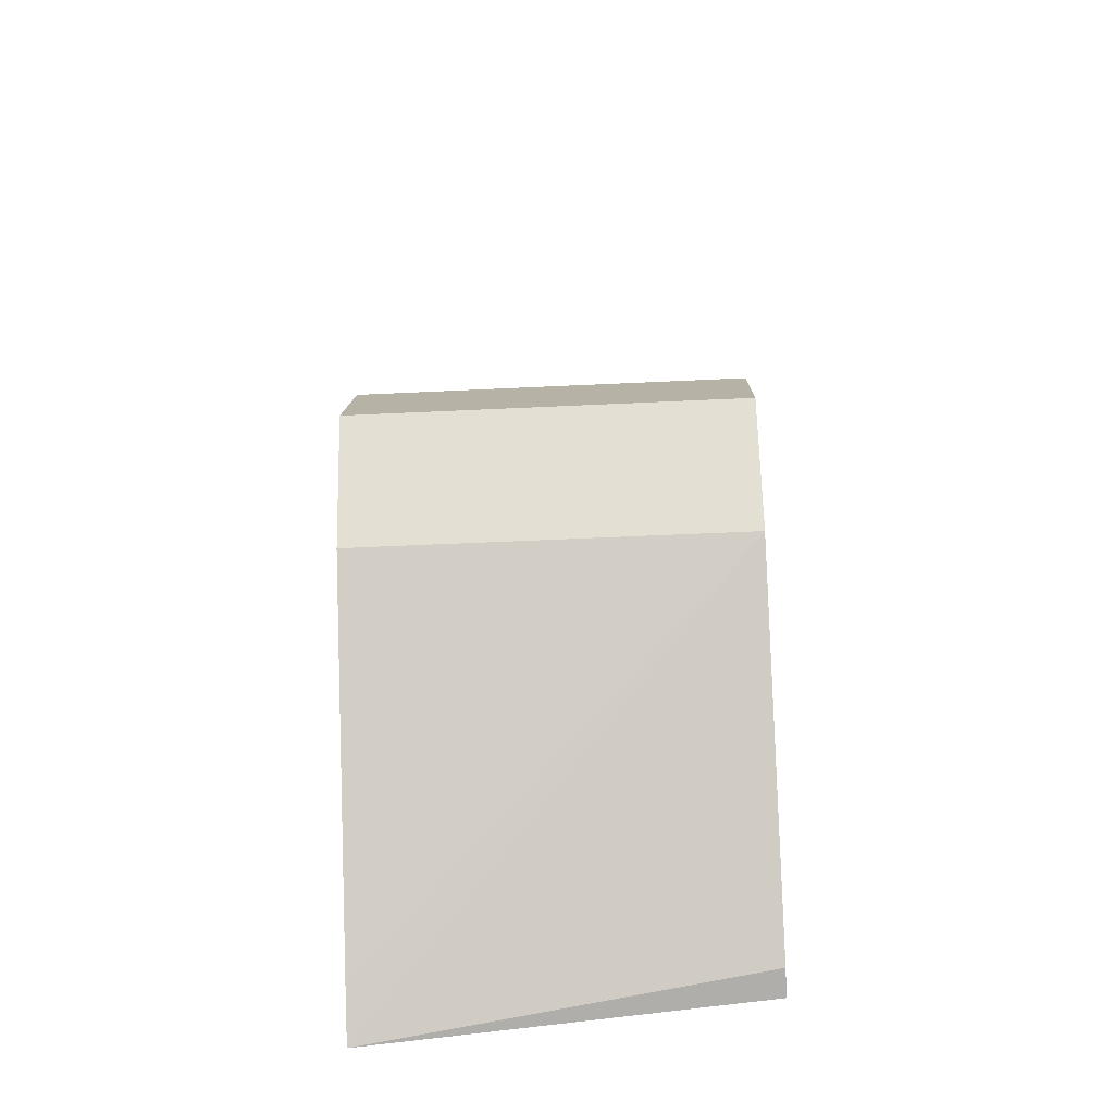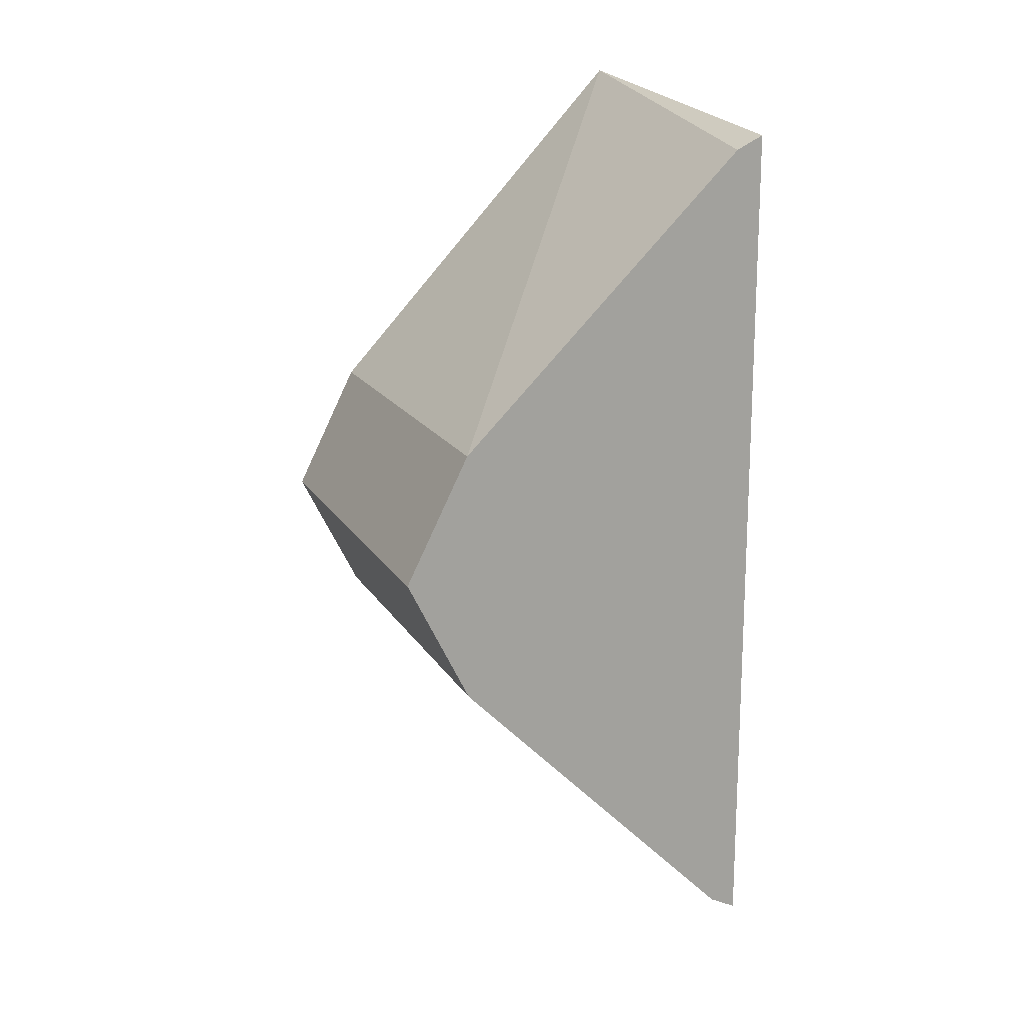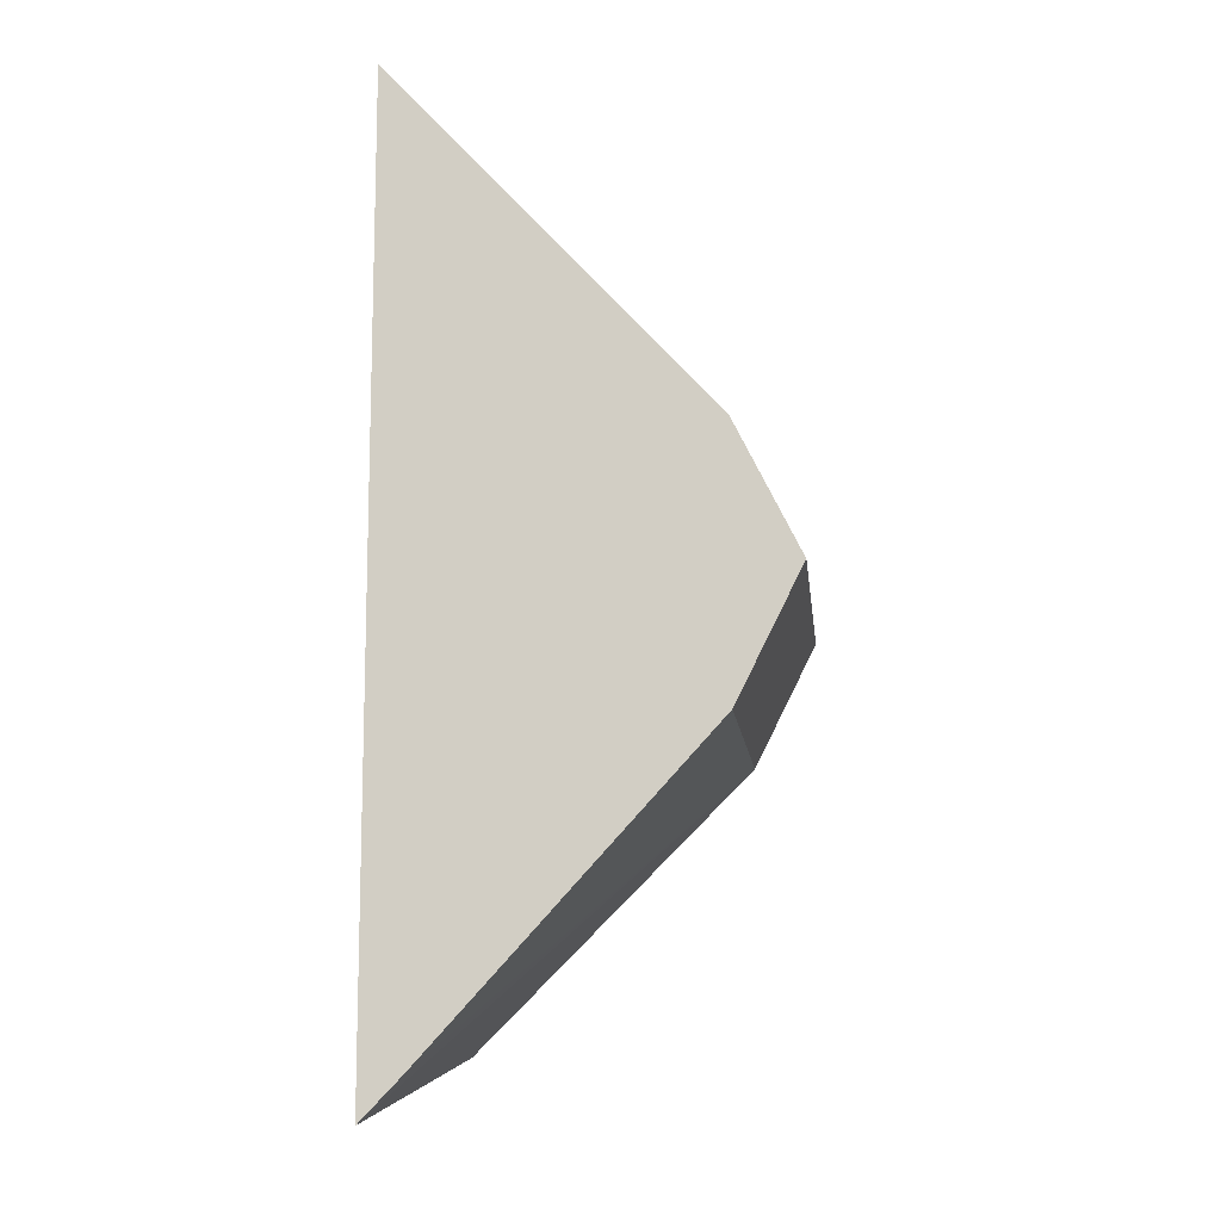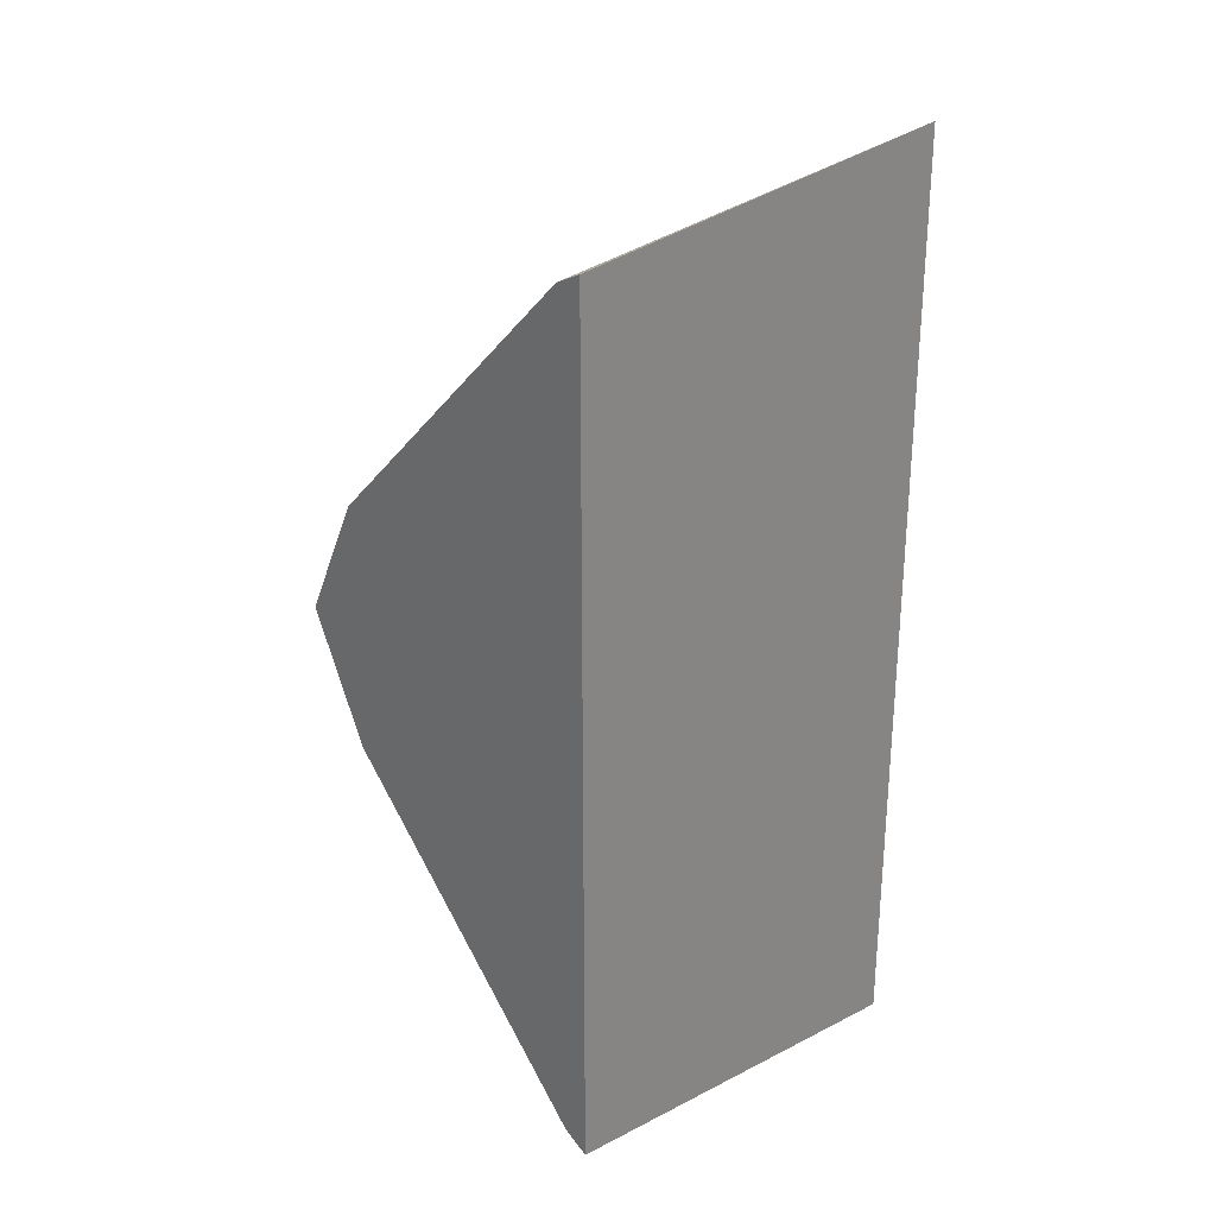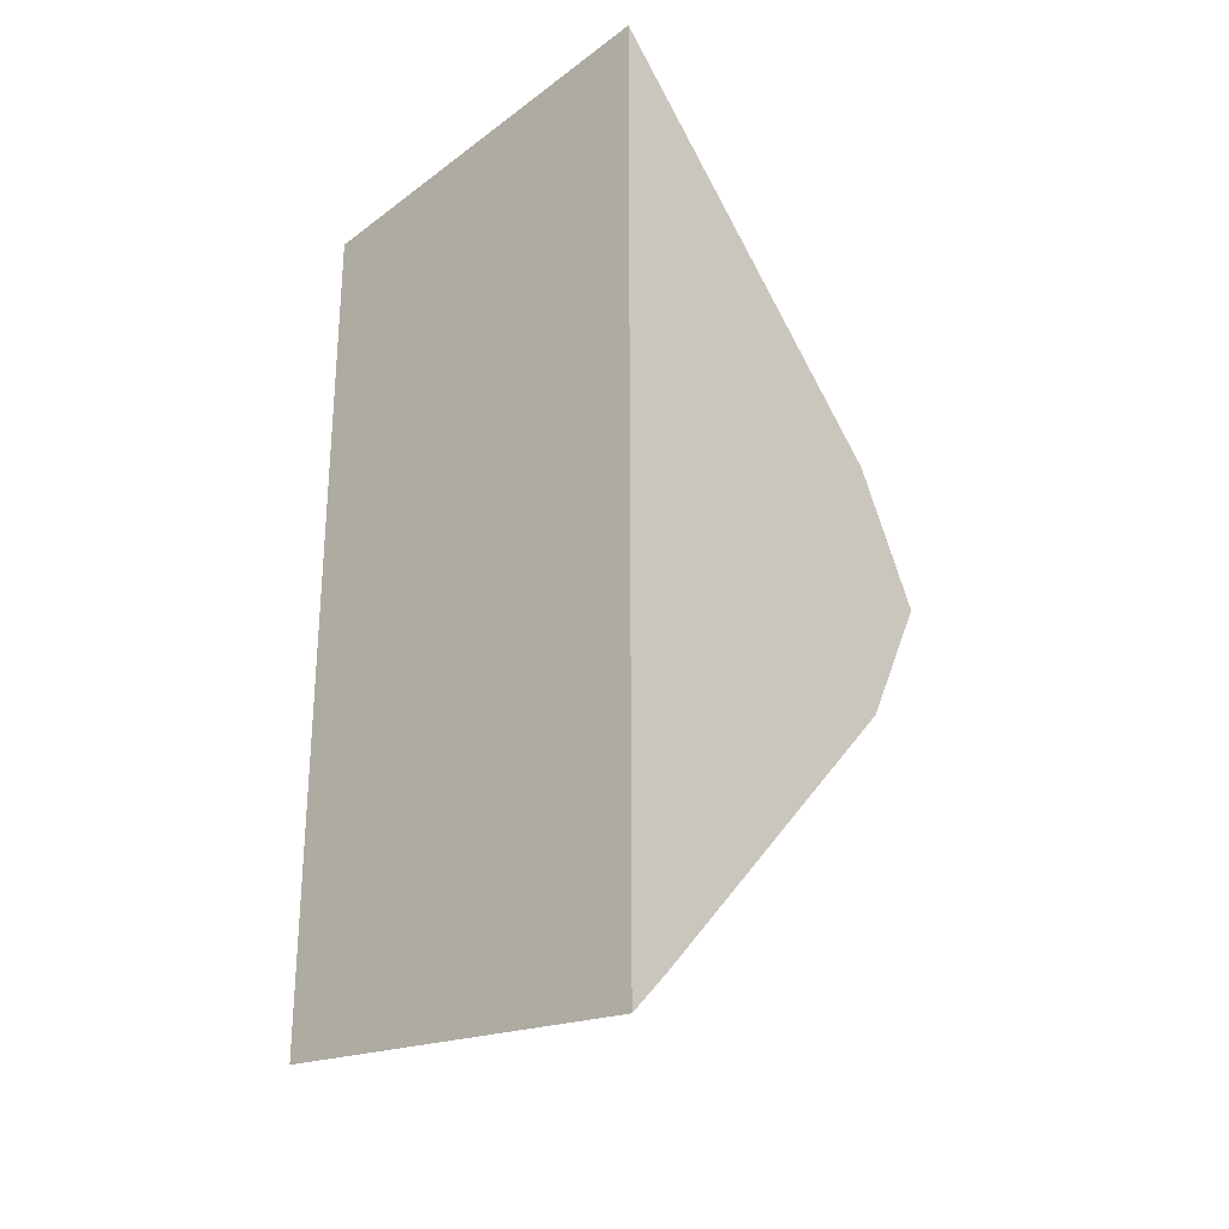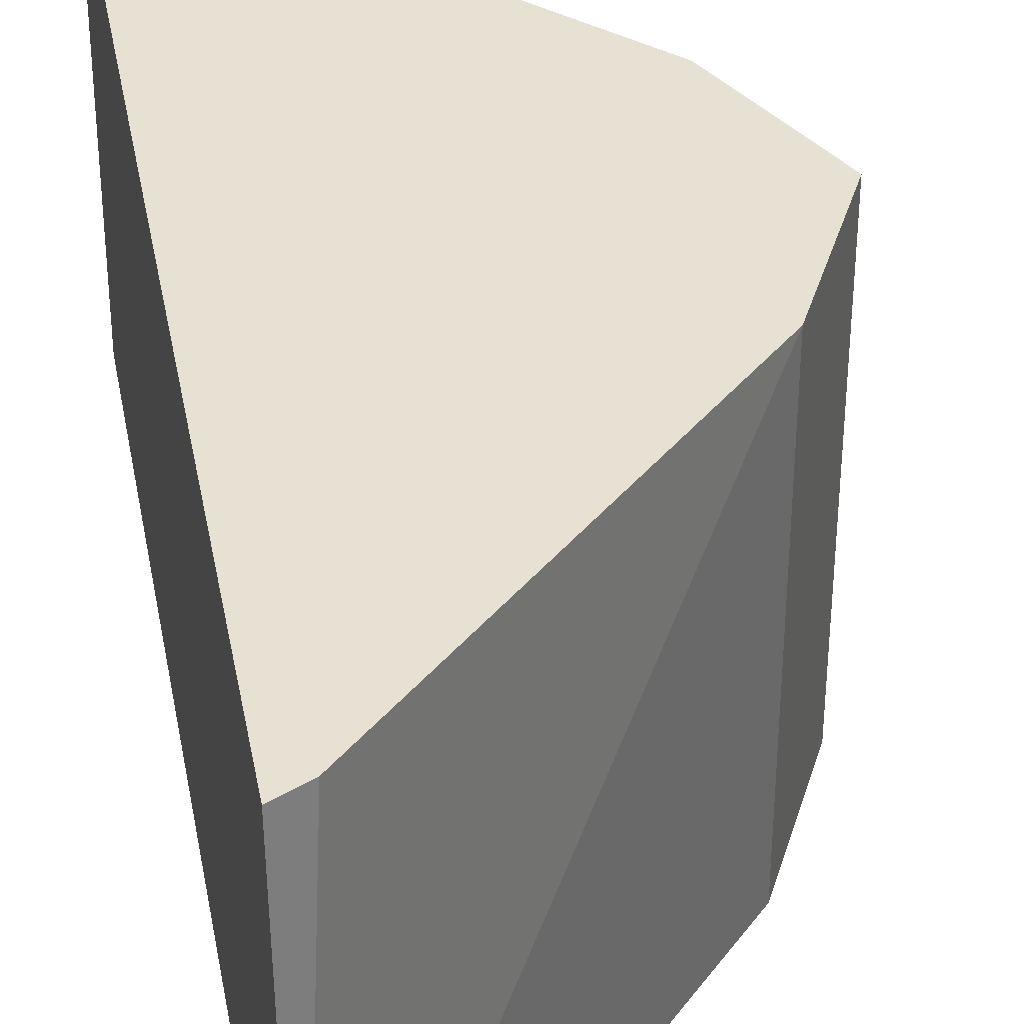
<metadata>
{"format":"obj","ext":"obj","renderer":"f3d","projection":"perspective","resolution":1024,"background":"white","views":[{"elev":-50.7,"azim":-87.0,"up":"+Y"},{"elev":16.9,"azim":-21.0,"up":"+Y"},{"elev":-11.2,"azim":-173.7,"up":"+Y"},{"elev":28.0,"azim":47.3,"up":"+Y"},{"elev":-26.9,"azim":134.4,"up":"+Y"},{"elev":38.6,"azim":169.5,"up":"+Z"}]}
</metadata>
<code>
v -0.5761 -0.1353 0.2693
v -0.5846 -0.131 0.2693
v -0.5761 -0.1481 0.1411
v -0.5761 0.1353 0.2693
v -0.6451 -0.07055 0.2693
v -0.6753 -0.0403 0.2693
v -0.5887 -0.135 0.1411
v -0.5761 0.1476 0.1411
v -0.5846 0.131 0.2693
v -0.6955 -1.44e-06 0.2693
v -0.6753 -0.0403 0.1411
v -0.6753 0.04029 0.1411
v -0.6753 0.04029 0.2693
v -0.6149 0.1008 0.2693
v -0.6955 -1.44e-06 0.1411
f 3 15 12
f 3 12 8
f 4 8 9
f 6 10 15
f 6 15 11
f 8 13 14
f 8 12 13
f 10 13 12
f 10 12 15
f 3 11 15
f 6 11 7
f 3 7 11
f 8 14 9
f 3 5 6
f 3 6 7
f 1 2 3
f 1 3 8
f 1 4 9
f 1 9 14
f 1 8 4
f 1 13 10
f 1 10 6
f 1 6 5
f 1 5 2
f 2 5 3
f 1 14 13

</code>
